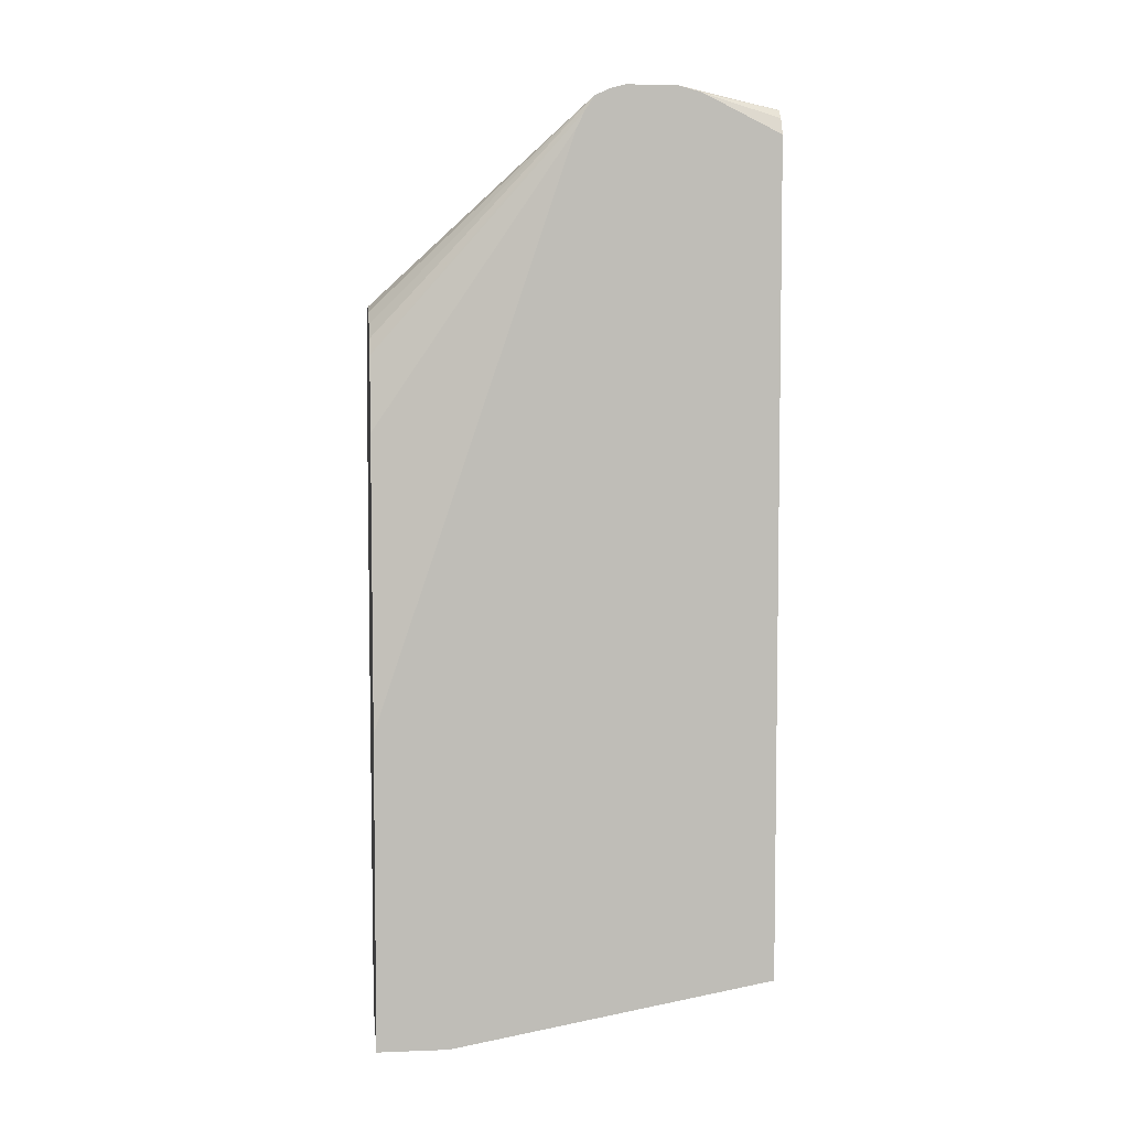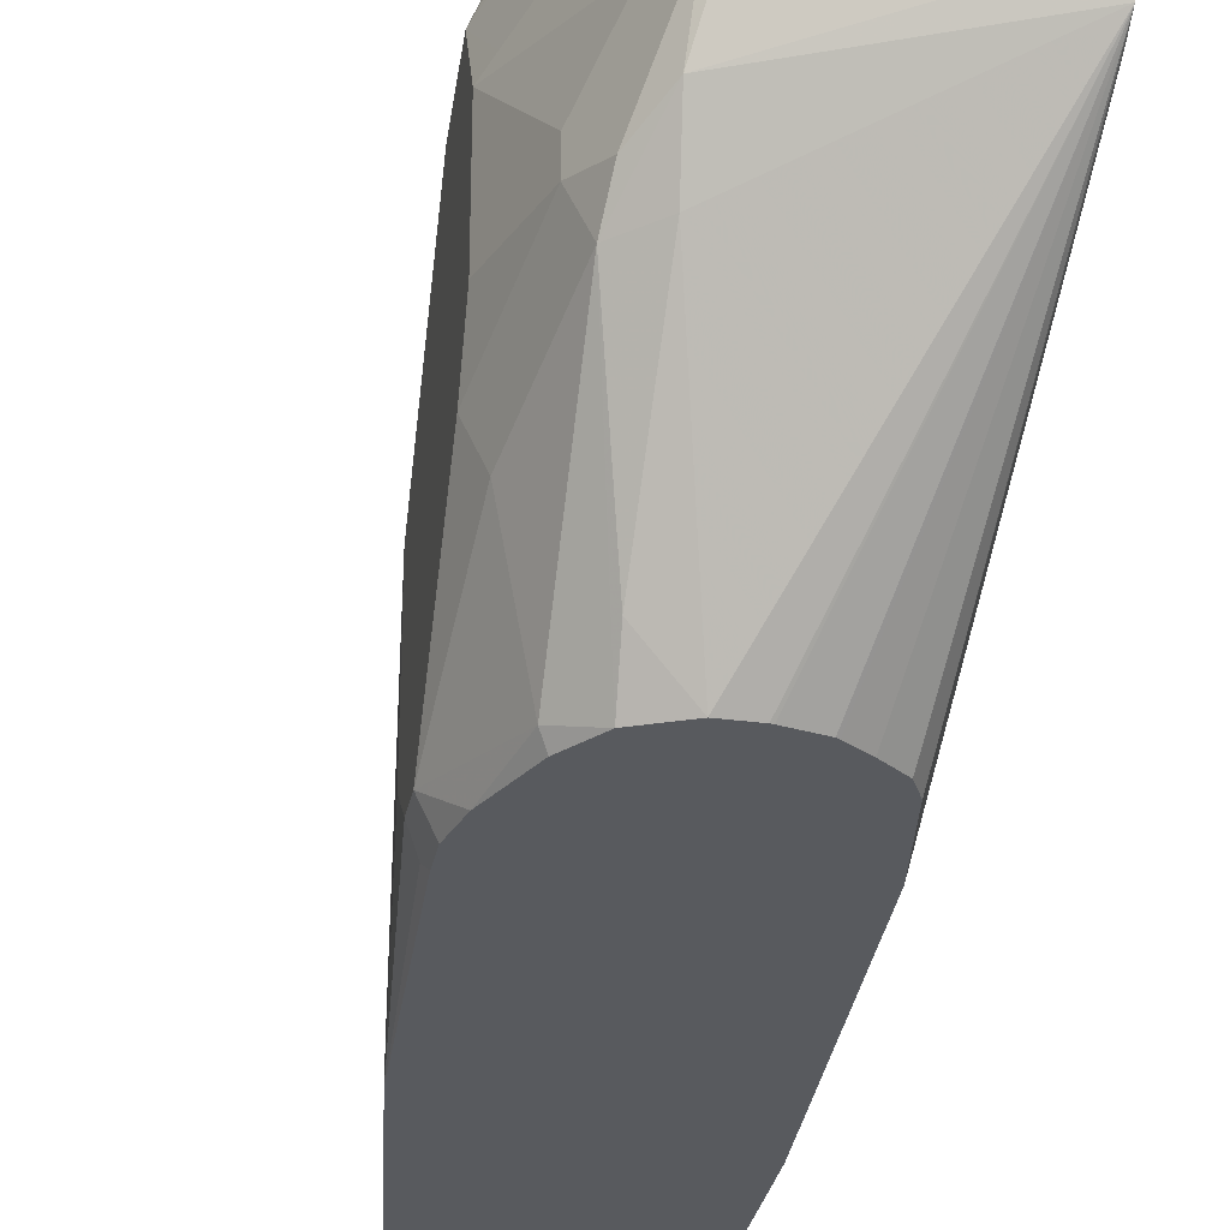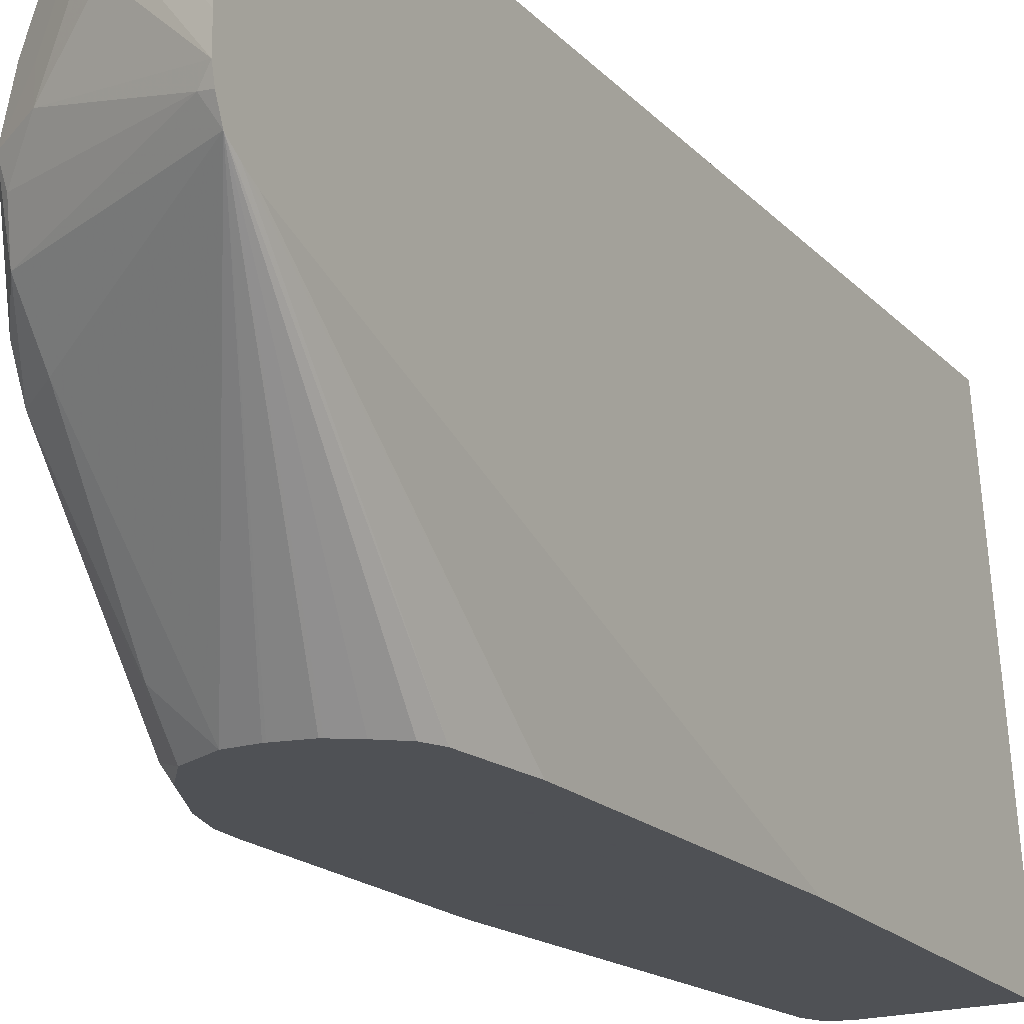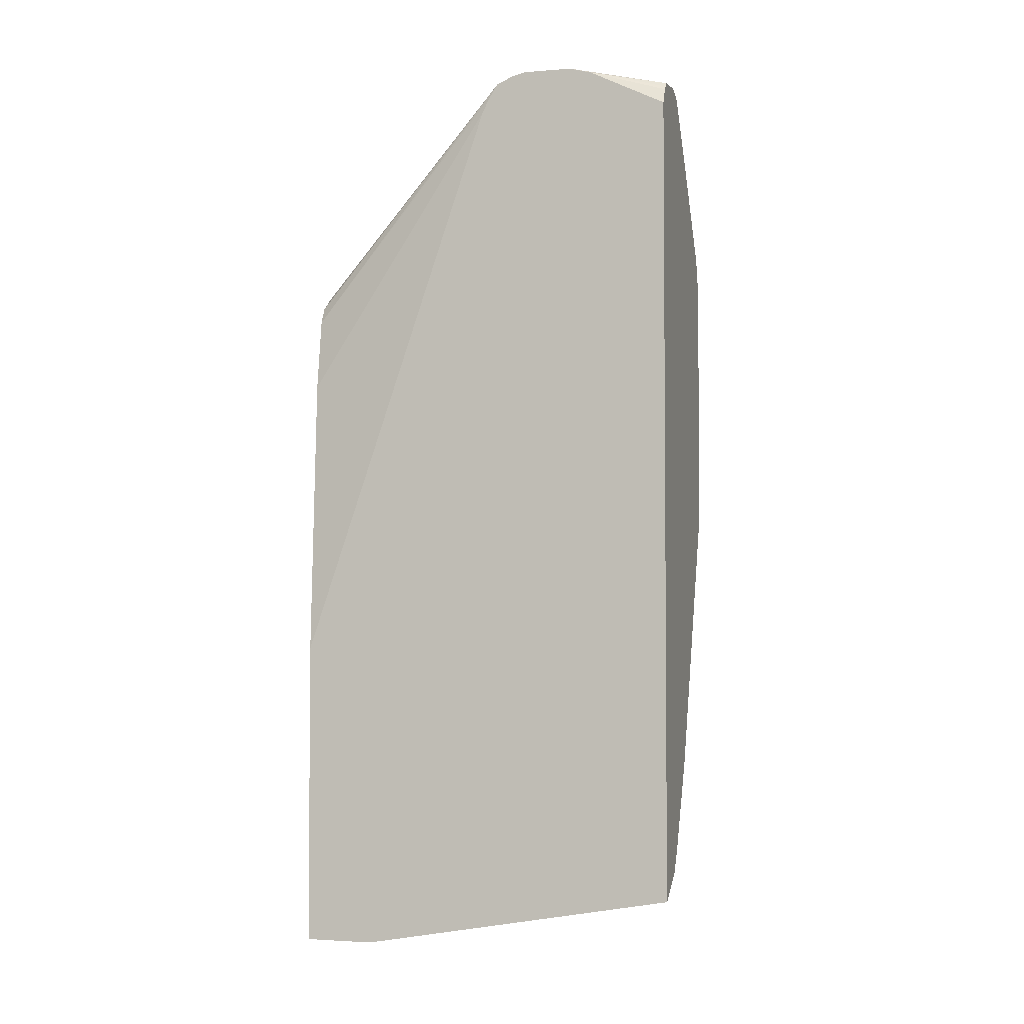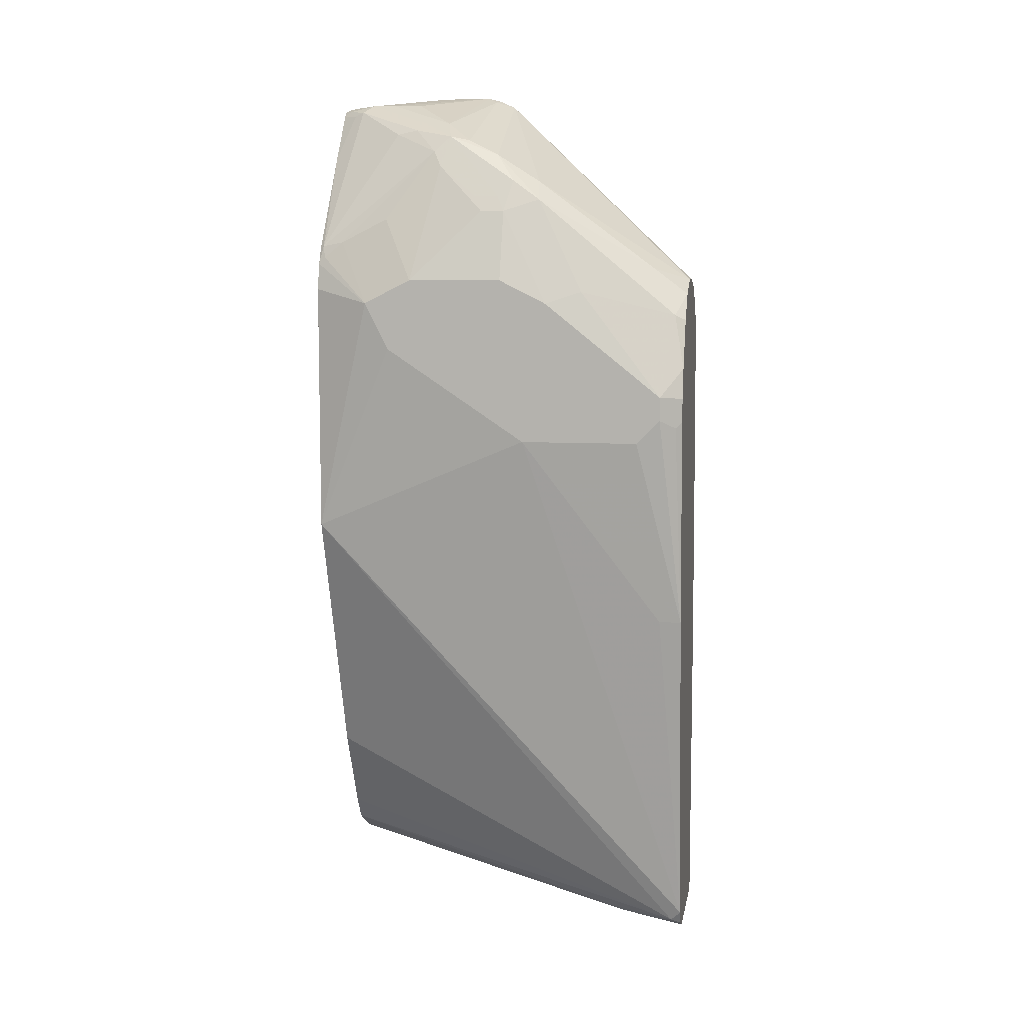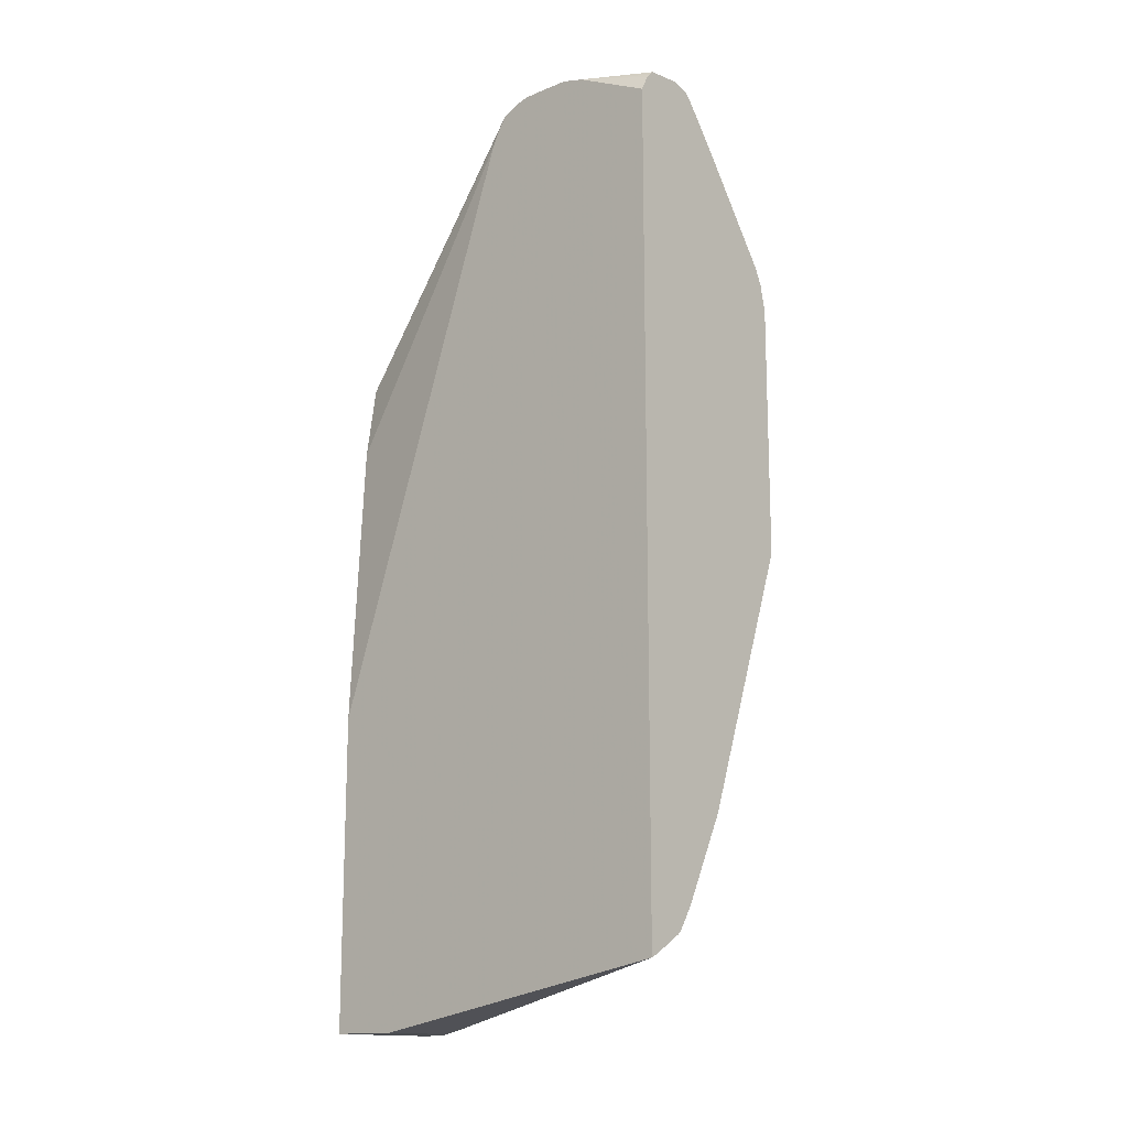
<metadata>
{"format":"obj","ext":"obj","renderer":"f3d","projection":"perspective","resolution":1024,"background":"white","views":[{"elev":5.3,"azim":-96.6,"up":"+Y"},{"elev":-30.5,"azim":169.0,"up":"+Z"},{"elev":-19.5,"azim":-150.9,"up":"+Z"},{"elev":-3.0,"azim":-73.7,"up":"+Y"},{"elev":7.7,"azim":99.8,"up":"+Y"},{"elev":-14.9,"azim":-48.8,"up":"+Y"}]}
</metadata>
<code>
v 0.1982 -0.353 -0.07214
v 0.1982 -0.401 -0.3408
v 0.2607 -0.401 -0.3408
v 0.2832 -0.3959 -0.3408
v 0.2045 -0.3498 -0.07214
v 0.1982 0.335 -0.07214
v 0.1982 -0.401 -0.3997
v 0.2807 -0.401 -0.3609
v 0.3032 -0.3959 -0.3809
v 0.2857 -0.3909 -0.3308
v 0.2286 -0.3353 -0.07214
v 0.2049 0.3485 -0.07214
v 0.1982 0.3667 -0.1369
v 0.2995 -0.401 -0.3997
v 0.1982 -0.1403 -0.3997
v 0.3009 -0.4006 -0.3997
v 0.3134 -0.3944 -0.3997
v 0.3158 -0.3909 -0.391
v 0.3057 -0.3909 -0.3709
v 0.2316 -0.3333 -0.07214
v 0.208 0.3518 -0.07214
v 0.212 0.3558 -0.07214
v 0.1982 0.3718 -0.156
v 0.1982 0.3385 -0.2367
v 0.2112 0.09898 -0.3997
v 0.3143 -0.3939 -0.3997
v 0.2807 -0.2406 -0.07214
v 0.274 -0.254 -0.07214
v 0.258 -0.286 -0.07214
v 0.2446 -0.3128 -0.07214
v 0.3202 -0.3821 -0.3997
v 0.3609 -0.01998 -0.07214
v 0.2406 0.3591 -0.07214
v 0.2406 0.3609 -0.08023
v 0.2607 0.3609 -0.1003
v 0.1982 0.3721 -0.1781
v 0.1982 0.3508 -0.2306
v 0.2205 0.1603 -0.3997
v 0.3609 -0.1002 -0.3997
v 0.3609 -0.1002 -0.3809
v 0.3809 0.06008 -0.2606
v 0.3809 0.1403 -0.1404
v 0.3809 0.1804 -0.1203
v 0.3609 0.1924 -0.07214
v 0.2551 0.3558 -0.07214
v 0.2607 0.3609 -0.1203
v 0.2607 0.3558 -0.07769
v 0.274 0.3541 -0.09357
v 0.2874 0.3475 -0.127
v 0.3007 0.3408 -0.1604
v 0.1982 0.3721 -0.1982
v 0.1982 0.3631 -0.2229
v 0.2272 0.1737 -0.3997
v 0.3715 0.07892 -0.3997
v 0.3742 0.07348 -0.3943
v 0.3809 0.08013 -0.3809
v 0.3809 0.06008 -0.3609
v 0.3809 0.2005 -0.1604
v 0.3742 0.2138 -0.1537
v 0.3542 0.2339 -0.09357
v 0.3559 0.2205 -0.07769
v 0.3559 0.215 -0.07214
v 0.2599 0.3519 -0.07214
v 0.2569 0.3609 -0.1441
v 0.3007 0.3408 -0.1805
v 0.2707 0.3508 -0.08523
v 0.3108 0.3308 -0.1353
v 0.3141 0.3341 -0.1537
v 0.2907 0.3107 -0.07214
v 0.3509 0.2305 -0.07519
v 0.3275 0.3274 -0.1871
v 0.2072 0.3675 -0.2072
v 0.1982 0.3694 -0.209
v 0.3308 0.3107 -0.2306
v 0.3275 0.2873 -0.2673
v 0.3014 0.2011 -0.3997
v 0.2813 0.2011 -0.3997
v 0.2796 0.2008 -0.3997
v 0.2585 0.1961 -0.3997
v 0.2566 0.1949 -0.3997
v 0.2425 0.1855 -0.3997
v 0.3715 0.09898 -0.3997
v 0.3809 0.1002 -0.3809
v 0.3809 0.2005 -0.2406
v 0.3609 0.2606 -0.2206
v 0.3408 0.3007 -0.1805
v 0.3542 0.254 -0.1337
v 0.3342 0.314 -0.1738
v 0.3496 0.2281 -0.07214
v 0.3241 0.3241 -0.2038
v 0.3542 0.274 -0.2339
v 0.3475 0.2873 -0.2473
v 0.3509 0.2706 -0.2706
v 0.3308 0.2105 -0.3709
v 0.3291 0.1886 -0.3997
v 0.3691 0.1085 -0.3997
v 0.3809 0.1804 -0.2807
v 0.3651 0.1246 -0.3997
v 0.3509 0.1704 -0.391
v 0.3709 0.1905 -0.3108
v 0.3609 0.2606 -0.2406
v 0.3542 0.274 -0.2139
v 0.3465 0.166 -0.3997
f 48 67 68
f 48 71 49
f 48 66 69
f 48 69 70
f 47 66 48
f 48 70 67
f 50 71 65
f 51 72 73
f 48 68 71
f 51 64 65
f 52 75 76
f 52 73 72
f 52 72 74
f 52 74 75
f 52 76 77
f 52 77 78
f 52 78 79
f 52 79 80
f 47 63 66
f 52 80 81
f 52 81 53
f 51 65 72
f 46 65 64
f 39 57 41
f 45 63 47
f 35 71 50
f 54 82 83
f 35 50 65
f 35 65 46
f 37 52 38
f 38 52 53
f 39 54 55
f 39 55 56
f 39 56 57
f 39 41 40
f 46 64 51
f 41 57 56
f 41 83 97
f 41 97 84
f 41 84 58
f 41 58 43
f 41 43 42
f 43 58 59
f 43 59 60
f 43 60 61
f 43 61 62
f 43 62 44
f 41 56 83
f 54 83 56
f 83 99 100
f 58 84 101
f 75 93 94
f 75 94 76
f 76 94 95
f 82 96 83
f 83 96 98
f 83 98 99
f 83 100 97
f 84 97 101
f 85 101 91
f 85 91 102
f 74 93 75
f 85 102 86
f 91 101 92
f 92 101 93
f 93 95 94
f 93 101 100
f 93 100 99
f 93 99 95
f 95 99 103
f 97 100 101
f 98 103 99
f 35 49 71
f 86 88 87
f 54 56 55
f 74 92 93
f 71 74 90
f 58 101 85
f 58 85 86
f 58 86 59
f 59 86 87
f 59 87 60
f 60 87 88
f 60 88 70
f 60 70 61
f 61 70 62
f 62 70 89
f 72 90 74
f 63 69 66
f 65 90 72
f 67 88 68
f 67 70 88
f 68 88 71
f 69 89 70
f 71 88 86
f 71 86 102
f 71 102 91
f 71 91 92
f 71 92 74
f 65 71 90
f 35 48 49
f 25 37 38
f 35 45 47
f 1 73 52
f 1 52 37
f 1 37 24
f 1 24 15
f 1 15 7
f 1 7 2
f 2 7 14
f 2 14 8
f 2 8 3
f 3 8 4
f 4 8 9
f 4 9 19
f 4 19 10
f 4 10 5
f 5 10 11
f 6 12 13
f 7 15 25
f 7 25 38
f 7 38 53
f 7 53 81
f 7 81 80
f 1 51 73
f 1 36 51
f 1 23 36
f 1 13 23
f 35 47 48
f 1 2 3
f 1 3 4
f 1 4 5
f 1 5 11
f 1 11 20
f 1 20 30
f 1 30 29
f 1 29 28
f 1 28 27
f 7 80 79
f 1 27 32
f 1 44 62
f 1 62 89
f 1 89 69
f 1 69 63
f 1 63 45
f 1 45 33
f 1 33 22
f 1 22 21
f 1 21 12
f 1 6 13
f 1 32 44
f 7 79 78
f 1 12 6
f 7 77 76
f 18 29 30
f 18 30 20
f 18 20 19
f 18 26 31
f 18 31 32
f 18 32 27
f 22 33 34
f 22 34 23
f 23 34 35
f 23 35 36
f 31 39 40
f 31 40 41
f 31 41 32
f 32 41 42
f 32 42 43
f 32 43 44
f 33 45 34
f 34 45 35
f 35 46 51
f 7 78 77
f 35 51 36
f 18 28 29
f 18 27 28
f 24 37 25
f 15 24 25
f 7 76 95
f 7 95 103
f 17 26 18
f 7 103 98
f 7 98 96
f 7 96 82
f 7 82 54
f 7 39 31
f 7 31 26
f 7 26 17
f 7 17 16
f 7 54 39
f 8 14 16
f 8 16 9
f 9 17 18
f 9 18 19
f 9 16 17
f 10 19 20
f 10 20 11
f 12 21 13
f 7 16 14
f 13 21 22
f 13 22 23

</code>
